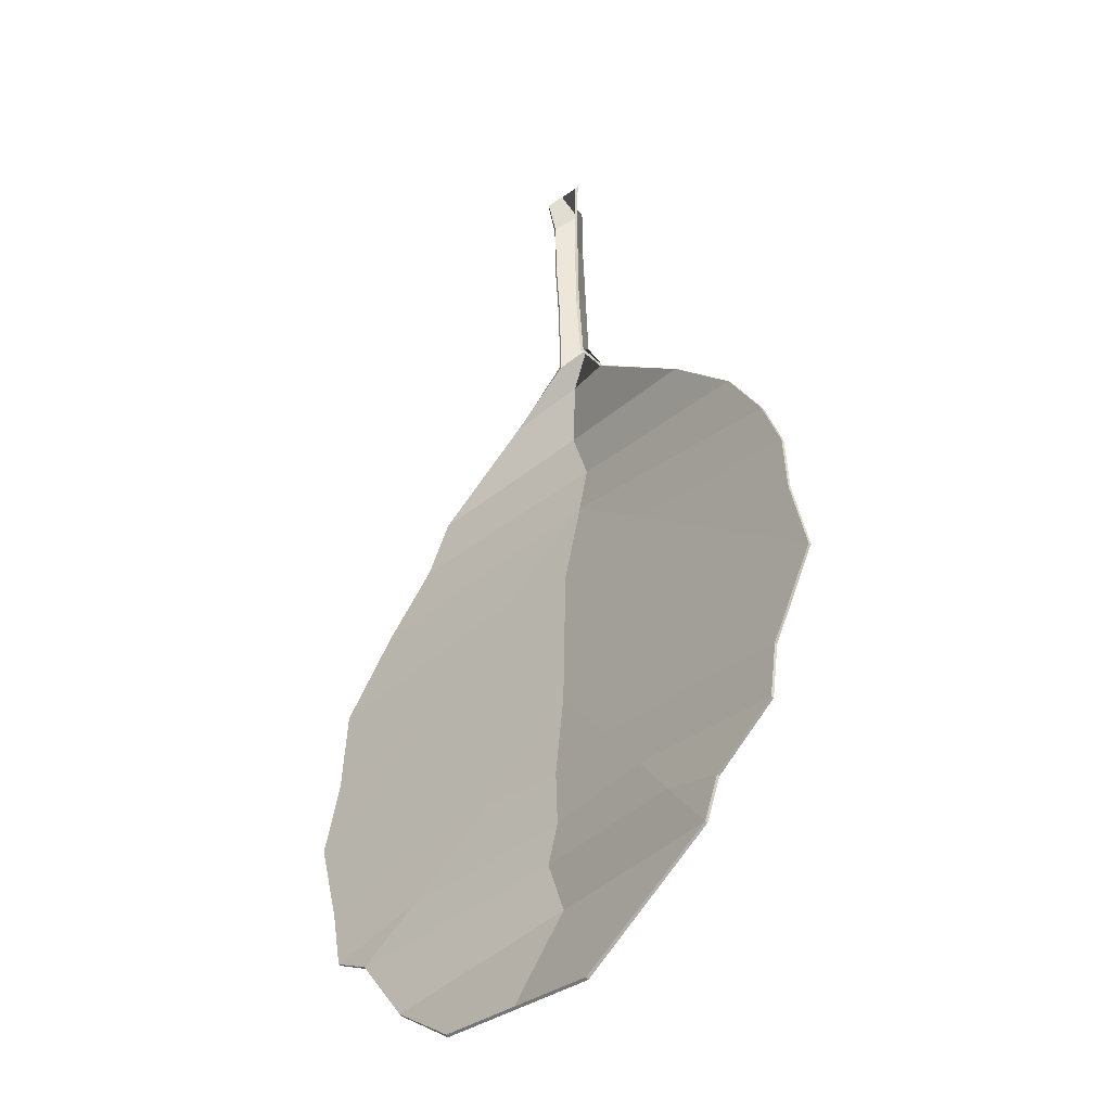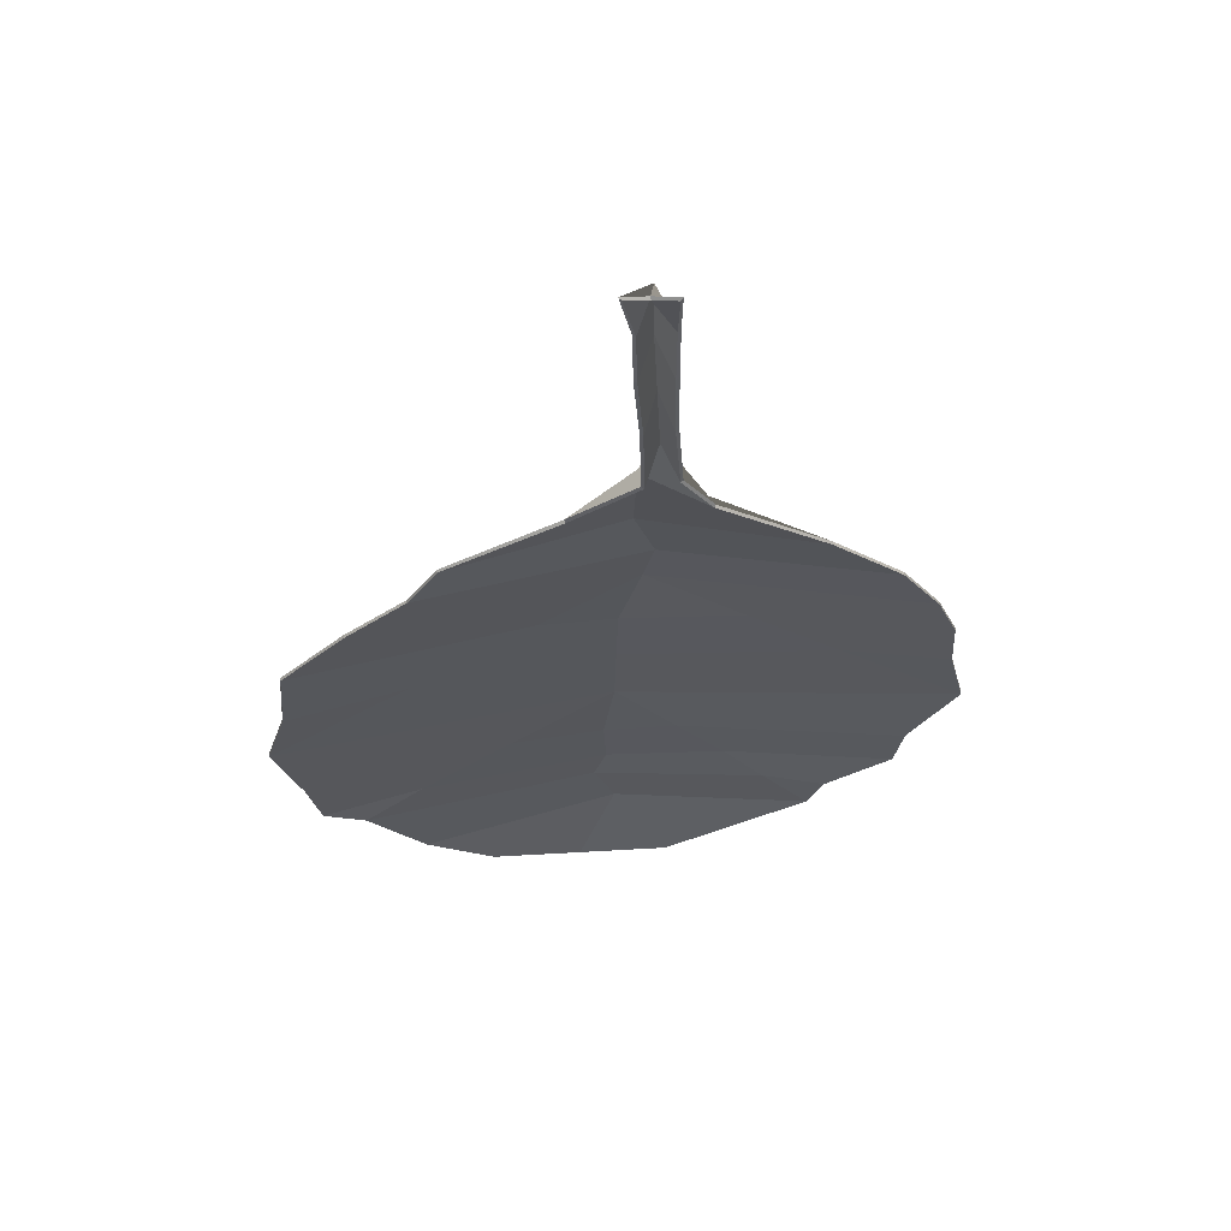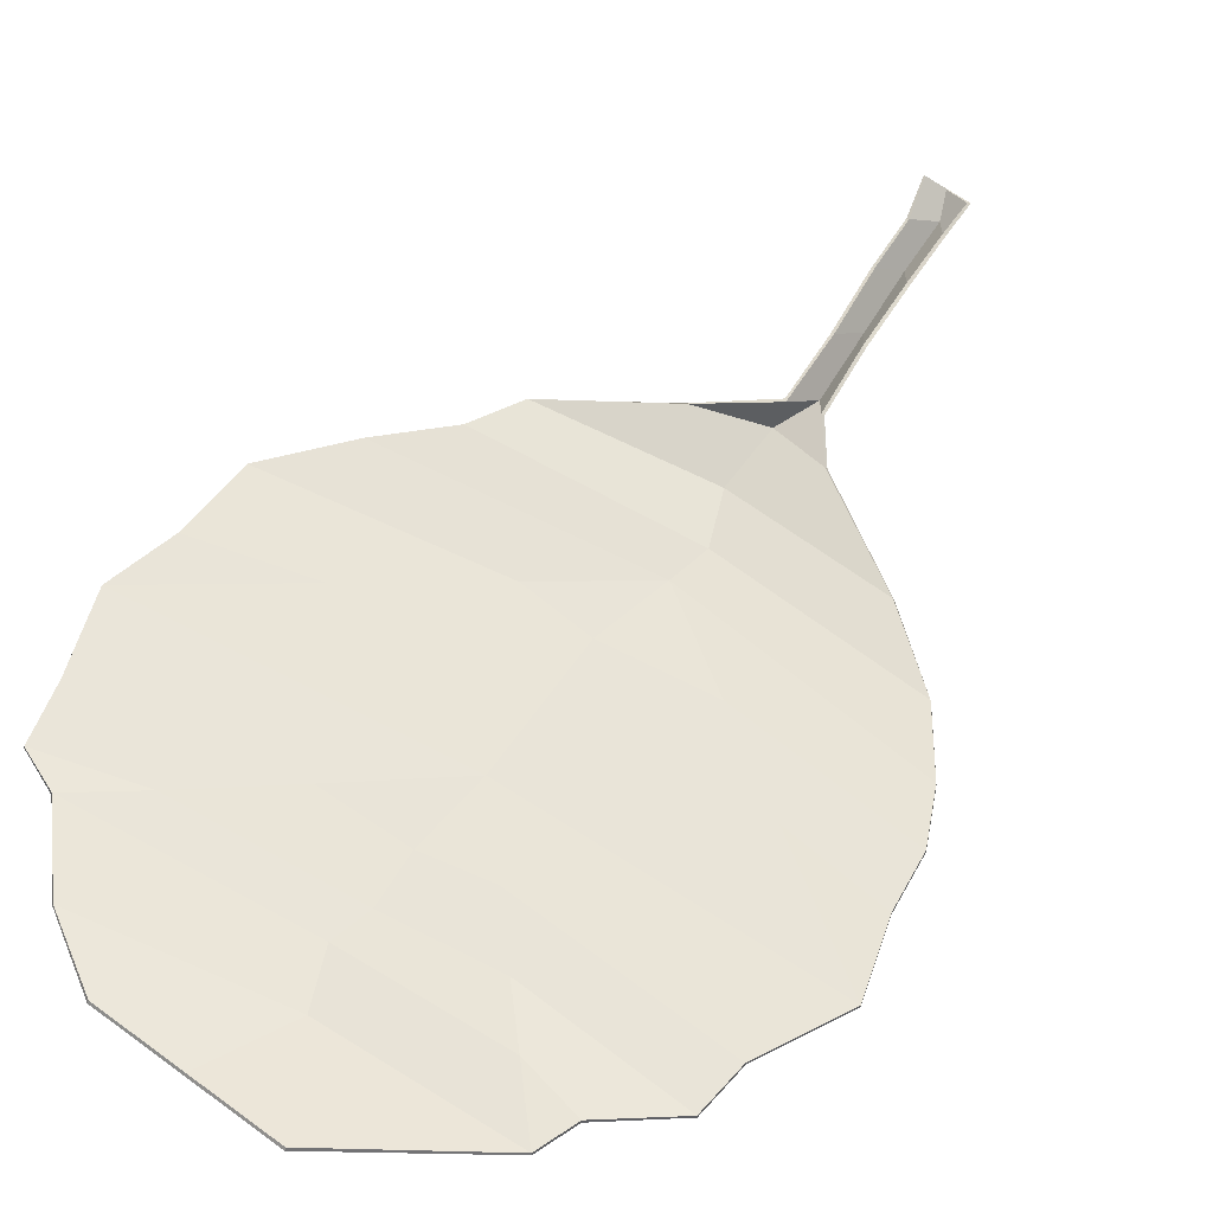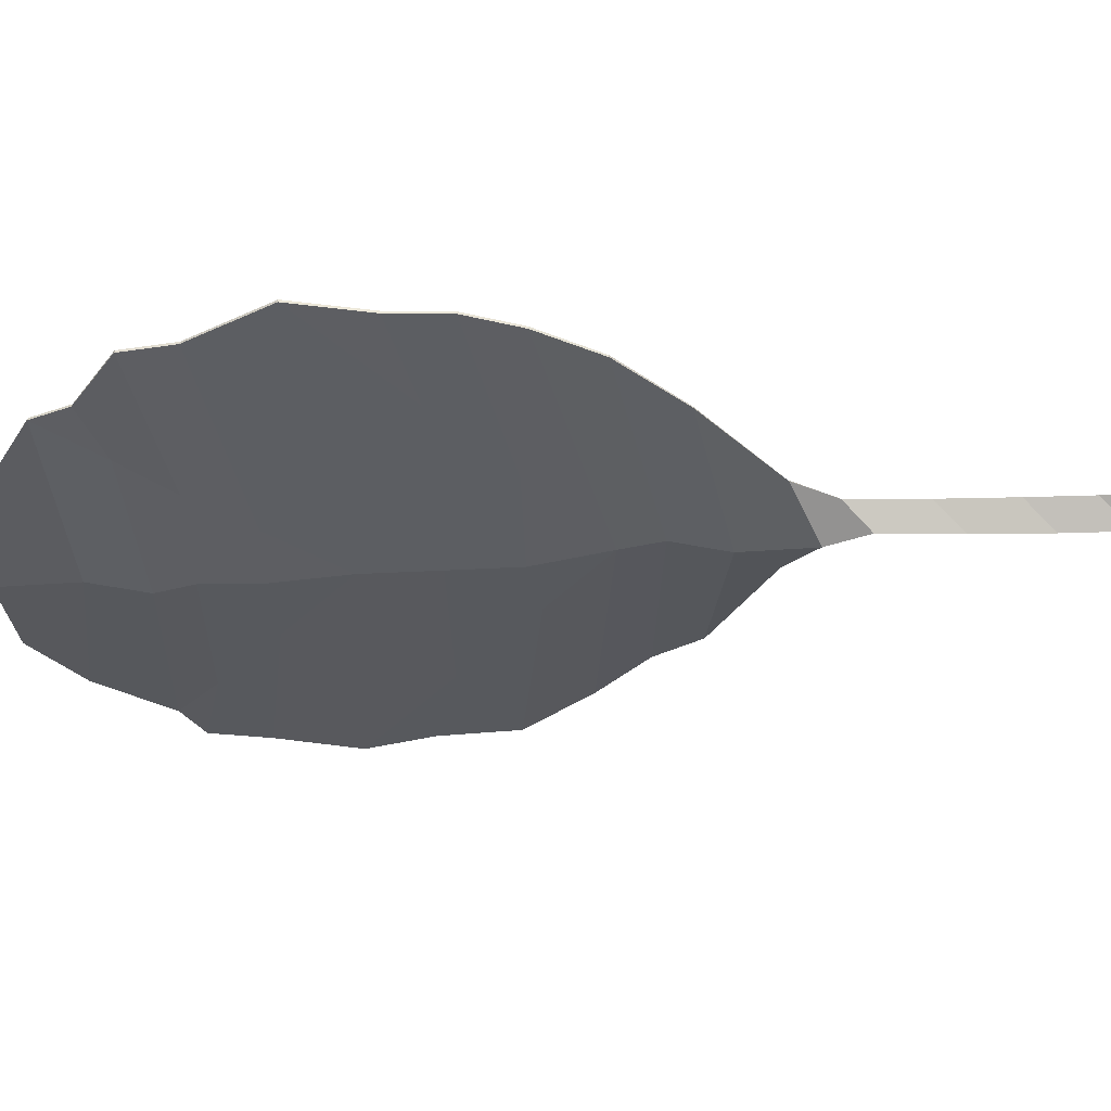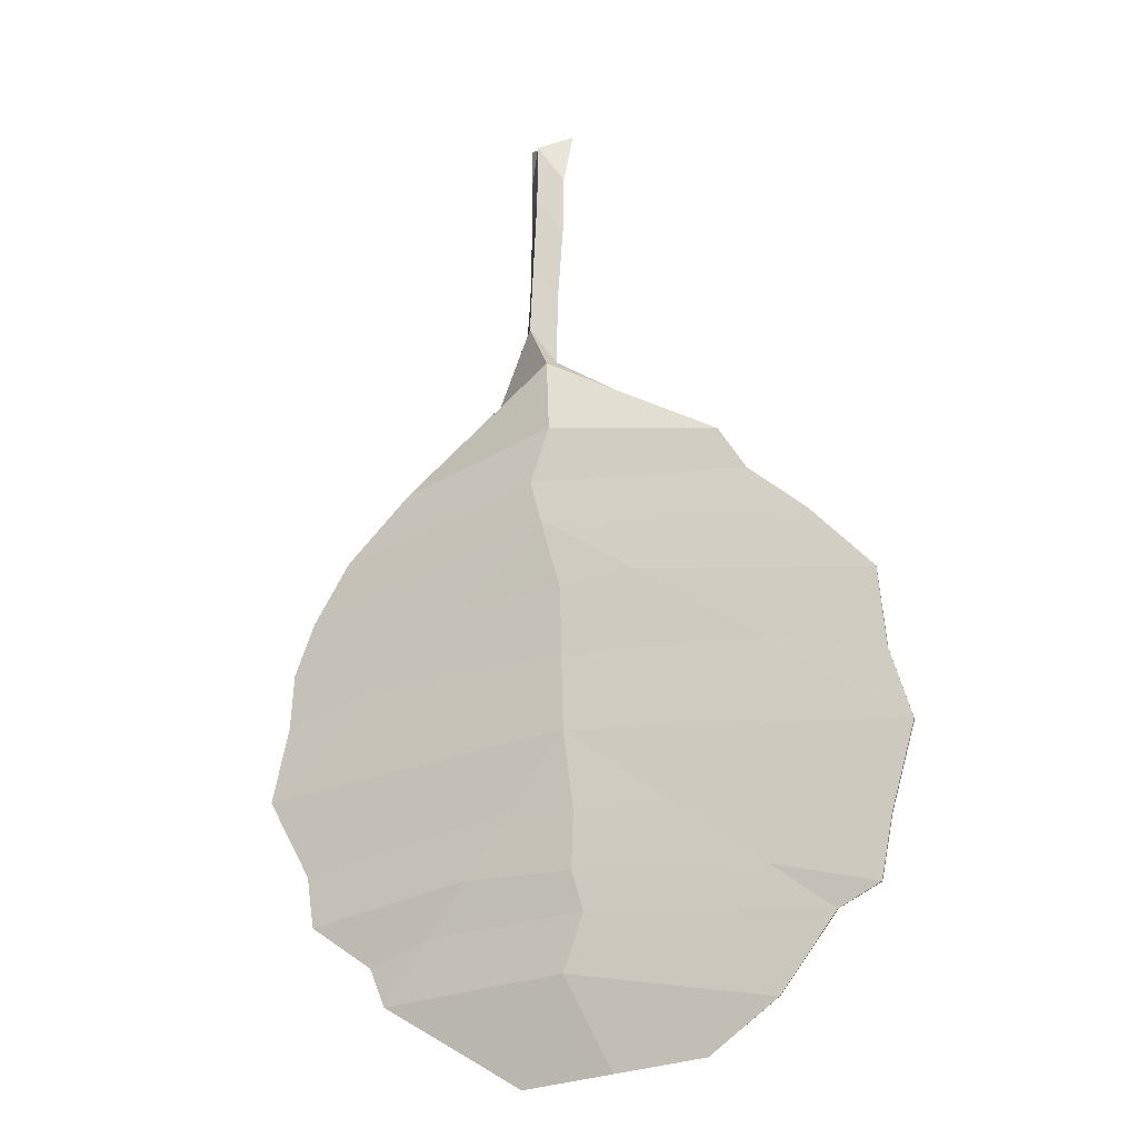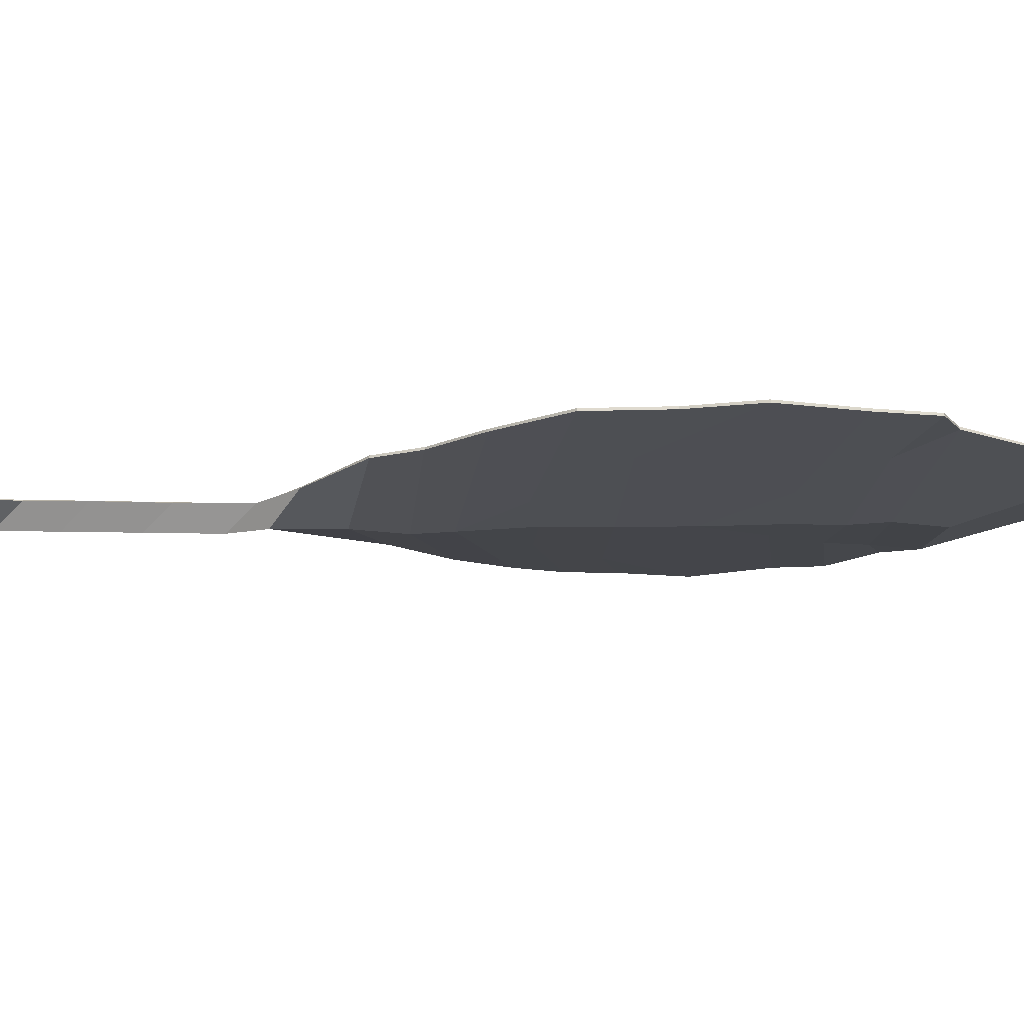
<metadata>
{"format":"obj","ext":"obj","renderer":"f3d","projection":"perspective","resolution":1024,"background":"white","views":[{"elev":-38.8,"azim":-132.8,"up":"+Z"},{"elev":61.0,"azim":174.6,"up":"+Z"},{"elev":58.4,"azim":-147.6,"up":"+Y"},{"elev":-33.9,"azim":-87.0,"up":"+Y"},{"elev":-22.5,"azim":25.4,"up":"+Z"},{"elev":-13.3,"azim":89.1,"up":"+Y"}]}
</metadata>
<code>
o Plane.001_Plane.003
v -0.03286 0 -0.3033
v 0.07757 0 -0.2943
v -0.02963 0 0.2935
v -0.003168 0 0.2977
v -0.02879 0 0.2695
v -0.02879 0 0.2321
v -0.02963 0 0.1871
v -0.03299 0 0.1413
v -0.05065 0 0.1148
v -0.1142 0 0.06812
v -0.1555 0 0.02985
v -0.1786 0 -0.006307
v -0.1912 0 -0.03827
v -0.1933 0 -0.07303
v -0.2039 0 -0.1183
v -0.1758 0 -0.1678
v -0.1709 0 -0.199
v -0.131 0 -0.2268
v -0.1212 0 -0.2503
v 0.1188 0 -0.2662
v 0.1533 0 -0.2227
v 0.1785 0 -0.2107
v 0.1861 0 -0.1741
v 0.2012 0 -0.1233
v 0.1886 0 -0.08074
v 0.1844 0 -0.03154
v 0.1457 0 0.01093
v 0.1095 0 0.04331
v 0.09186 0 0.07233
v 0.02458 0 0.1114
v -0.01494 0 0.1379
v -0.0141 0 0.1863
v -0.01074 0 0.2321
v -0.009896 0 0.2687
v 0.02236 0 -0.2988
v -0.0164 0 0.2956
v -0.001191 -0.0141 -0.245
v 0.01114 -0.0141 -0.2115
v 0.003784 -0.0141 -0.1878
v 0.005116 -0.0141 -0.1539
v -0.001332 -0.0141 -0.1052
v -0.002383 -0.0141 -0.05981
v -0.003434 -0.0141 -0.01783
v -0.01647 -0.0141 0.02849
v -0.02299 -0.0141 0.05365
v -0.01114 -0.0141 0.08729
v -0.01303 -0.0141 0.1302
v -0.02397 -0.0141 0.1567
v -0.02187 -0.0141 0.2038
v -0.01976 -0.0141 0.2492
v -0.01934 -0.0141 0.2862
v -0.07361 -0.008829 -0.01636
v -0.1286 -0.004778 -0.05944
v 0.04164 -0.01071 -0.01201
v 0.1156 -0.00539 -0.06362
v -0.03793 -0.01074 -0.1495
v -0.06698 -0.008386 -0.1846
v -0.09191 -0.003874 -0.2149
v 0.06069 -0.009766 -0.1524
v 0.1165 -0.004999 -0.1948
v -0.03302 -0.001499 -0.3044
v 0.07772 -0.001518 -0.2954
v -0.03104 -0.000858 0.295
v -0.001806 -0.00114 0.2984
v -0.03053 -0.000803 0.2701
v -0.03064 -0.000677 0.2322
v -0.03151 -0.000629 0.1873
v -0.03452 -0.001059 0.1416
v -0.05138 -0.001449 0.1156
v -0.1145 -0.001553 0.06873
v -0.1558 -0.001595 0.03008
v -0.1789 -0.001603 -0.006239
v -0.1914 -0.001606 -0.03824
v -0.1935 -0.001605 -0.07296
v -0.204 -0.001606 -0.1183
v -0.176 -0.001605 -0.1679
v -0.1711 -0.001604 -0.1992
v -0.1312 -0.00159 -0.2272
v -0.1214 -0.001595 -0.2506
v 0.119 -0.001582 -0.2667
v 0.1534 -0.001585 -0.2232
v 0.1787 -0.001603 -0.2109
v 0.1862 -0.001606 -0.1742
v 0.2014 -0.001606 -0.1233
v 0.1888 -0.001605 -0.08064
v 0.1846 -0.001604 -0.03143
v 0.1459 -0.001591 0.01131
v 0.1098 -0.001588 0.04366
v 0.09221 -0.001587 0.07251
v 0.02528 -0.001341 0.1128
v -0.01341 -0.00047 0.1397
v -0.01228 -0.000732 0.1861
v -0.008932 -0.000754 0.2319
v -0.008221 -0.000919 0.2689
v 0.0224 -0.001516 -0.2999
v -0.0162 -0.001403 0.2971
v -0.001272 -0.01568 -0.2456
v 0.01121 -0.01571 -0.2117
v 0.003747 -0.01571 -0.1879
v 0.005132 -0.01571 -0.1539
v -0.001341 -0.01571 -0.1052
v -0.002382 -0.01571 -0.05979
v -0.003414 -0.01571 -0.01782
v -0.01646 -0.01571 0.02867
v -0.02308 -0.0157 0.05399
v -0.01109 -0.01567 0.08796
v -0.01284 -0.01537 0.132
v -0.02425 -0.01562 0.1576
v -0.02194 -0.01571 0.2037
v -0.01977 -0.01571 0.2491
v -0.01946 -0.01563 0.2871
v -0.07381 -0.01043 -0.01635
v -0.1288 -0.006385 -0.05941
v 0.04185 -0.01231 -0.01183
v 0.1158 -0.006996 -0.06358
v -0.03812 -0.01235 -0.1495
v -0.06719 -0.009988 -0.1848
v -0.09214 -0.005472 -0.2151
v 0.06089 -0.01137 -0.1524
v 0.1167 -0.006603 -0.195
f 51 36 4 34
f 35 37 20 2
f 37 38 21 20
f 21 60 22
f 60 59 23 22
f 59 41 24 23
f 24 55 25
f 55 54 26 25
f 54 44 27 26
f 44 45 28 27
f 45 46 29 28
f 46 47 30 29
f 47 48 31 30
f 48 49 32 31
f 49 50 33 32
f 50 51 34 33
f 6 5 51 50
f 7 6 50 49
f 8 7 49 48
f 9 8 48 47
f 10 9 47 46
f 11 10 46 45
f 12 11 45 44
f 52 44 43
f 53 52 43 42
f 15 53 42 41
f 56 41 40
f 57 56 40 39
f 58 57 39 38
f 19 58 38 37
f 1 19 37 35
f 5 3 36 51
f 14 13 52 53
f 13 12 44 52
f 14 53 15
f 42 43 54 55
f 43 44 54
f 41 42 55 24
f 18 17 57 58
f 17 16 56 57
f 16 15 41 56
f 18 58 19
f 39 40 59 60
f 40 41 59
f 38 39 60 21
f 111 94 64 96
f 95 62 80 97
f 97 80 81 98
f 81 82 120
f 120 82 83 119
f 119 83 84 101
f 84 85 115
f 115 85 86 114
f 114 86 87 104
f 104 87 88 105
f 105 88 89 106
f 106 89 90 107
f 107 90 91 108
f 108 91 92 109
f 109 92 93 110
f 110 93 94 111
f 66 110 111 65
f 67 109 110 66
f 68 108 109 67
f 69 107 108 68
f 70 106 107 69
f 71 105 106 70
f 72 104 105 71
f 112 103 104
f 113 102 103 112
f 75 101 102 113
f 116 100 101
f 117 99 100 116
f 118 98 99 117
f 79 97 98 118
f 61 95 97 79
f 65 111 96 63
f 74 113 112 73
f 73 112 104 72
f 74 75 113
f 102 115 114 103
f 103 114 104
f 101 84 115 102
f 78 118 117 77
f 77 117 116 76
f 76 116 101 75
f 78 79 118
f 99 120 119 100
f 100 119 101
f 98 81 120 99
f 1 61 79 19
f 2 62 95 35
f 4 64 94 34
f 3 63 96 36
f 5 65 63 3
f 6 66 65 5
f 7 67 66 6
f 8 68 67 7
f 9 69 68 8
f 10 70 69 9
f 11 71 70 10
f 12 72 71 11
f 13 73 72 12
f 14 74 73 13
f 15 75 74 14
f 16 76 75 15
f 17 77 76 16
f 18 78 77 17
f 19 79 78 18
f 20 80 62 2
f 21 81 80 20
f 22 82 81 21
f 23 83 82 22
f 24 84 83 23
f 25 85 84 24
f 26 86 85 25
f 27 87 86 26
f 28 88 87 27
f 29 89 88 28
f 30 90 89 29
f 31 91 90 30
f 32 92 91 31
f 33 93 92 32
f 34 94 93 33
f 35 95 61 1
f 36 96 64 4

</code>
